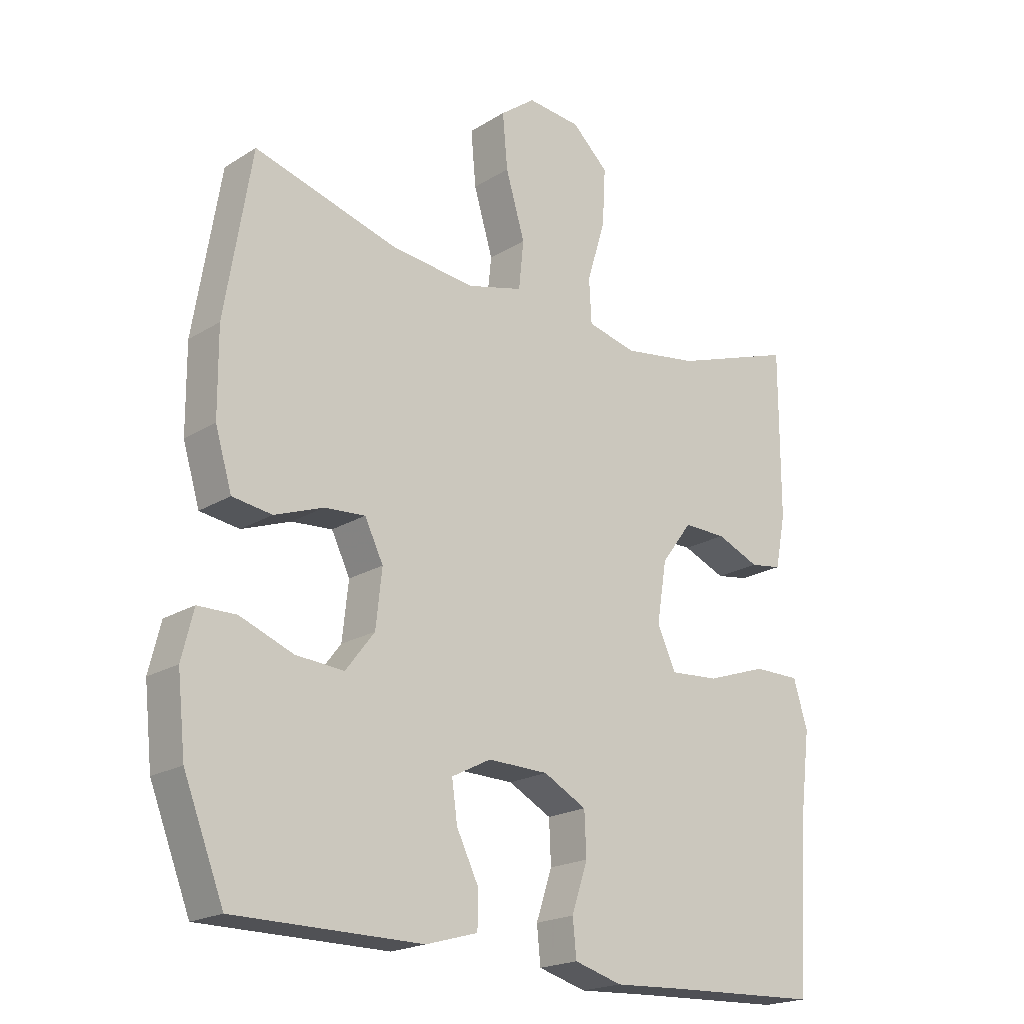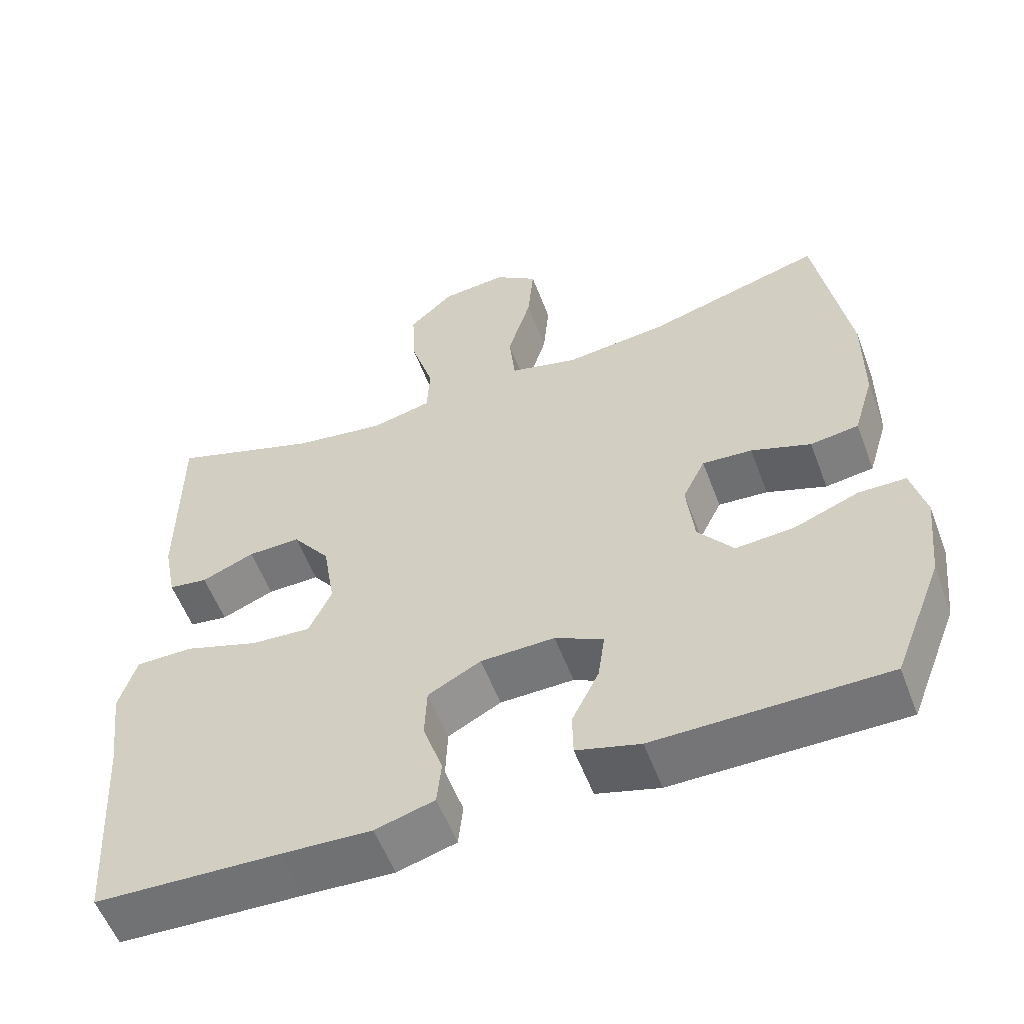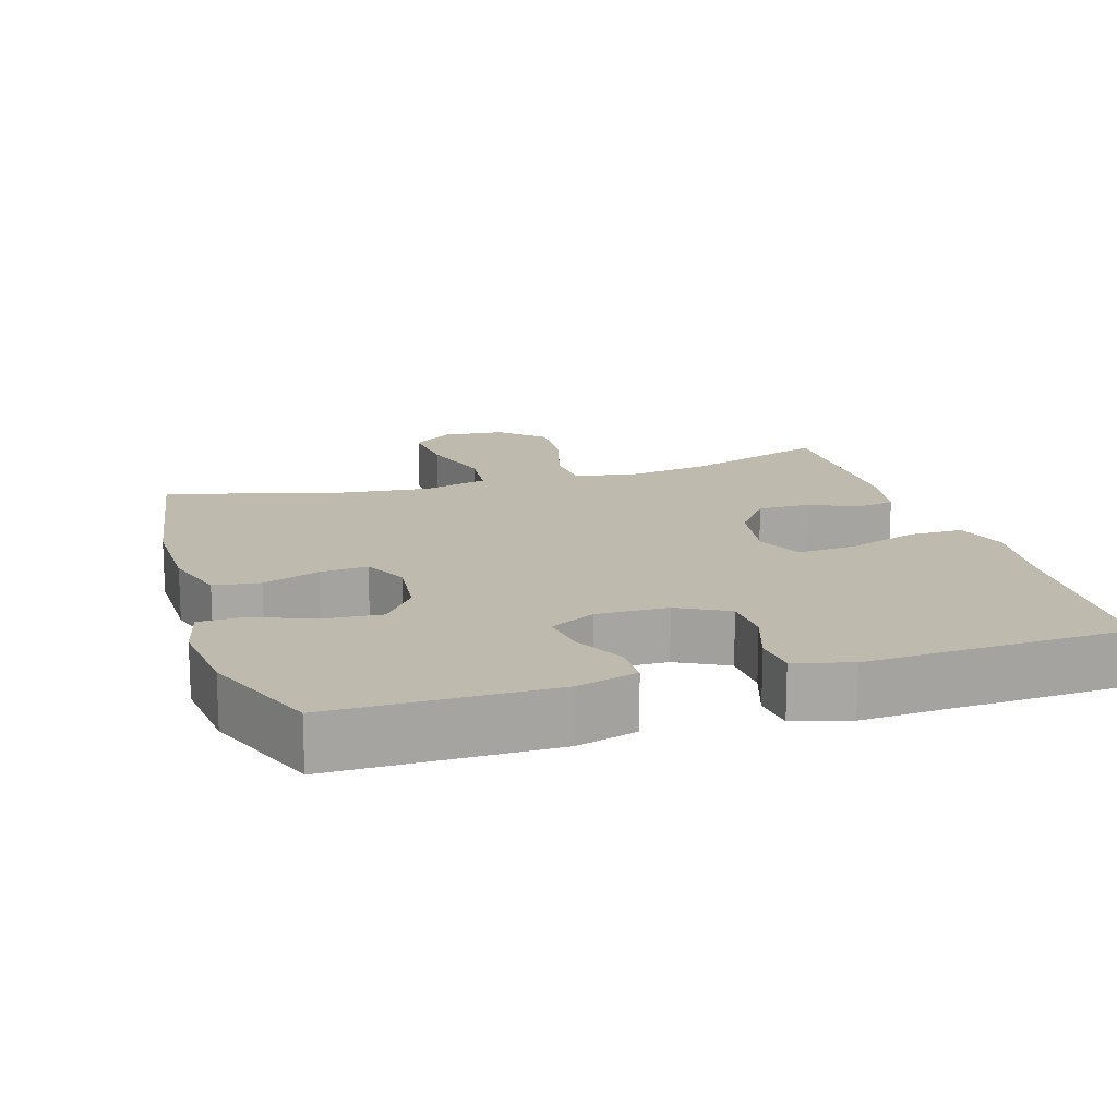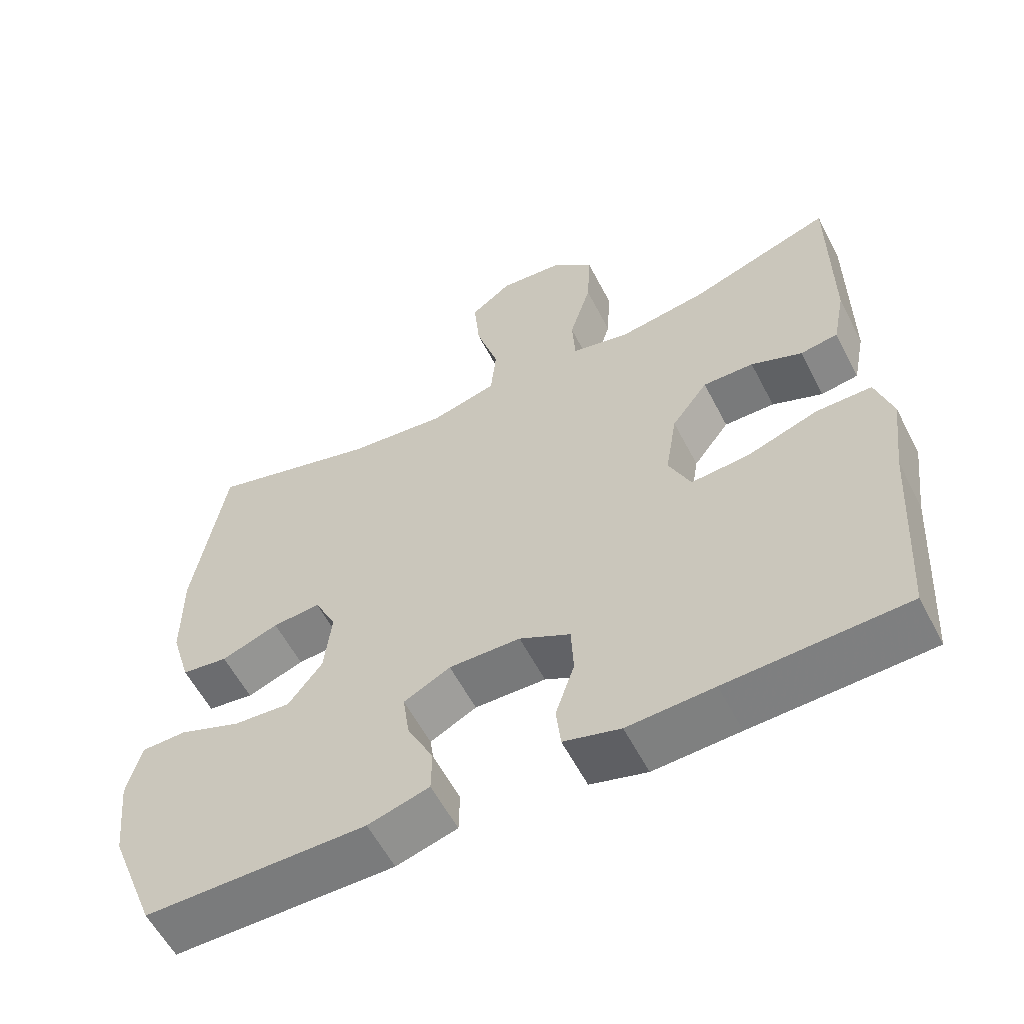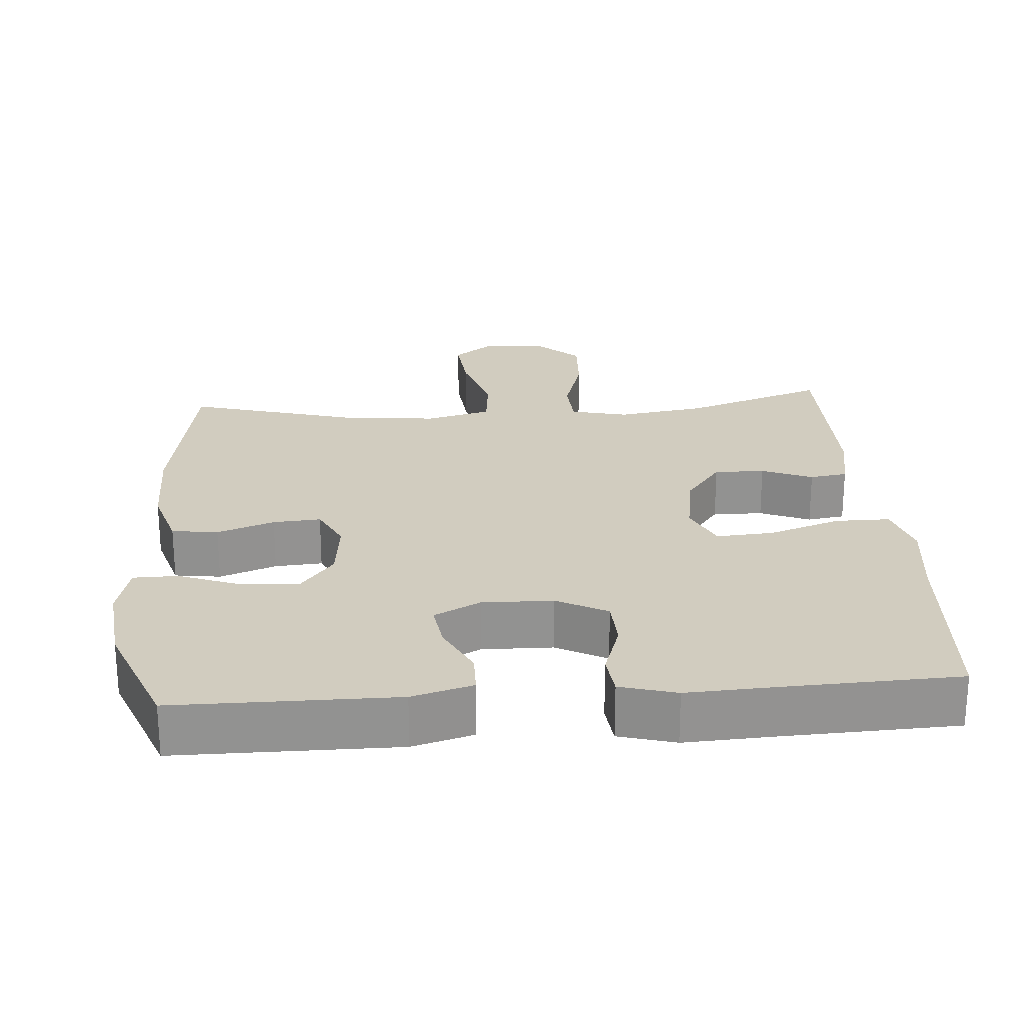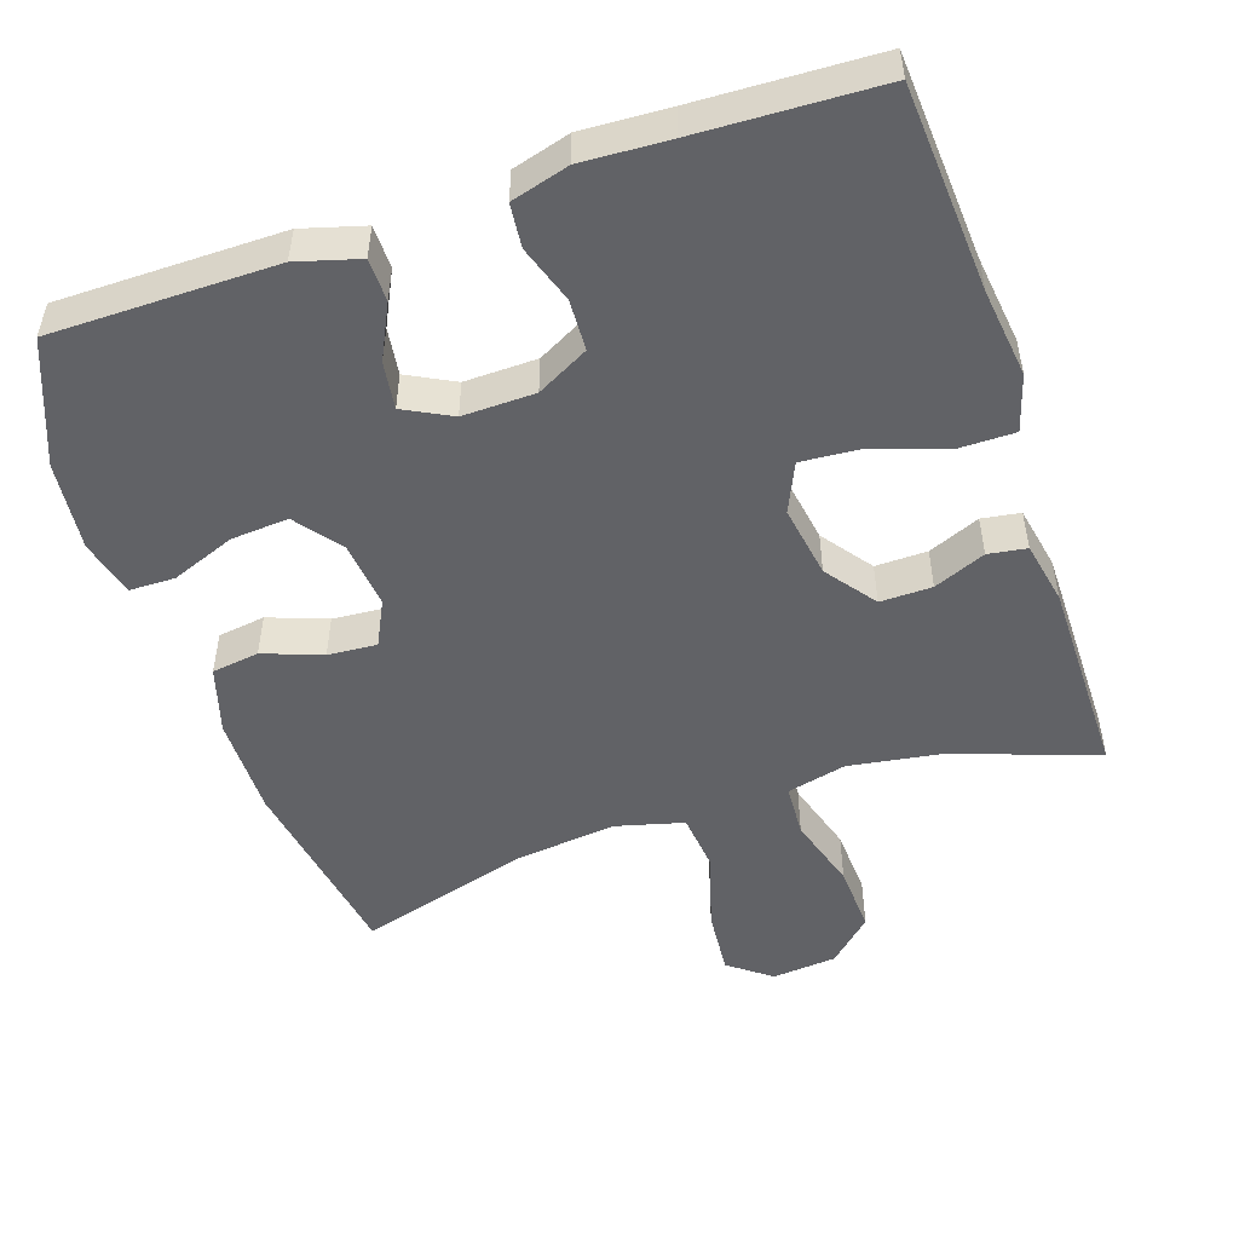
<metadata>
{"format":"obj","ext":"obj","renderer":"f3d","projection":"perspective","resolution":1024,"background":"white","views":[{"elev":-20.1,"azim":138.4,"up":"+Z"},{"elev":-56.5,"azim":20.6,"up":"+Z"},{"elev":15.7,"azim":162.8,"up":"+Y"},{"elev":-58.4,"azim":-152.7,"up":"+Z"},{"elev":24.0,"azim":175.7,"up":"+Y"},{"elev":-50.7,"azim":-161.4,"up":"+Y"}]}
</metadata>
<code>
v 0.5 0.07 -0.5
v 0.196 0.07 -0.501
v 0.112 0.07 -0.477
v 0.111 0.07 -0.419
v 0.147 0.07 -0.346
v 0.156 0.07 -0.282
v 0.092 0.07 -0.249
v -0.006 0.07 -0.251
v -0.076 0.07 -0.288
v -0.079 0.07 -0.357
v -0.053 0.07 -0.435
v -0.059 0.07 -0.494
v -0.137 0.07 -0.516
v -0.255 0.07 -0.51
v -0.5 0.07 -0.5
v -0.518 0.07 -0.22
v -0.533 0.07 -0.1
v -0.51 0.07 -0.024
v -0.434 0.07 -0.024
v -0.335 0.07 -0.058
v -0.255 0.07 -0.064
v -0.225 0.07 0.002
v -0.241 0.07 0.1
v -0.291 0.07 0.167
v -0.361 0.07 0.166
v -0.431 0.07 0.137
v -0.483 0.07 0.145
v -0.5 0.07 0.231
v -0.5 0.07 0.5
v -0.303 0.07 0.432
v -0.181 0.07 0.413
v -0.101 0.07 0.432
v -0.097 0.07 0.503
v -0.127 0.07 0.602
v -0.132 0.07 0.694
v -0.073 0.07 0.749
v 0.014 0.07 0.757
v 0.071 0.07 0.714
v 0.063 0.07 0.625
v 0.032 0.07 0.521
v 0.04 0.07 0.443
v 0.131 0.07 0.419
v 0.267 0.07 0.434
v 0.5 0.07 0.5
v 0.543 0.07 0.238
v 0.542 0.07 0.102
v 0.515 0.07 0.012
v 0.451 0.07 0.003
v 0.372 0.07 0.032
v 0.306 0.07 0.037
v 0.276 0.07 -0.024
v 0.286 0.07 -0.115
v 0.333 0.07 -0.176
v 0.411 0.07 -0.17
v 0.497 0.07 -0.137
v 0.559 0.07 -0.138
v 0.578 0.07 -0.215
v 0.565 0.07 -0.335
v 0.5 0 -0.5
v 0.196 0 -0.501
v 0.112 0 -0.477
v 0.111 0 -0.419
v 0.147 0 -0.346
v 0.156 0 -0.282
v 0.092 0 -0.249
v -0.006 0 -0.251
v -0.076 0 -0.288
v -0.079 0 -0.357
v -0.053 0 -0.435
v -0.059 0 -0.494
v -0.137 0 -0.516
v -0.255 0 -0.51
v -0.5 0 -0.5
v -0.518 0 -0.22
v -0.533 0 -0.1
v -0.51 0 -0.024
v -0.434 0 -0.024
v -0.335 0 -0.058
v -0.255 0 -0.064
v -0.225 0 0.002
v -0.241 0 0.1
v -0.291 0 0.167
v -0.361 0 0.166
v -0.431 0 0.137
v -0.483 0 0.145
v -0.5 0 0.231
v -0.5 0 0.5
v -0.303 0 0.432
v -0.181 0 0.413
v -0.101 0 0.432
v -0.097 0 0.503
v -0.127 0 0.602
v -0.132 0 0.694
v -0.073 0 0.749
v 0.014 0 0.757
v 0.071 0 0.714
v 0.063 0 0.625
v 0.032 0 0.521
v 0.04 0 0.443
v 0.131 0 0.419
v 0.267 0 0.434
v 0.5 0 0.5
v 0.543 0 0.238
v 0.542 0 0.102
v 0.515 0 0.012
v 0.451 0 0.003
v 0.372 0 0.032
v 0.306 0 0.037
v 0.276 0 -0.024
v 0.286 0 -0.115
v 0.333 0 -0.176
v 0.411 0 -0.17
v 0.497 0 -0.137
v 0.559 0 -0.138
v 0.578 0 -0.215
v 0.565 0 -0.335
f 54 55 56 57
f 53 54 57 58
f 46 47 48 49
f 46 49 50
f 43 44 45 46
f 42 43 46 50
f 41 42 50 51
f 37 38 39 40
f 35 36 37 40
f 33 34 35 40
f 32 33 40 41
f 31 32 41 51
f 27 28 29 30
f 25 26 27 30
f 24 25 30 31
f 23 24 31 51
f 17 18 19 20
f 16 17 20 21
f 14 15 16 21
f 13 14 21 22
f 10 11 12 13
f 9 10 13 22
f 2 3 4 5
f 2 5 6
f 53 58 1 2
f 52 53 2 6
f 51 52 6 7
f 23 51 7 8
f 8 9 22 23
f 115 114 113 112
f 116 115 112 111
f 107 106 105 104
f 108 107 104
f 104 103 102 101
f 108 104 101 100
f 109 108 100 99
f 98 97 96 95
f 98 95 94 93
f 98 93 92 91
f 99 98 91 90
f 109 99 90 89
f 88 87 86 85
f 88 85 84 83
f 89 88 83 82
f 109 89 82 81
f 78 77 76 75
f 79 78 75 74
f 79 74 73 72
f 80 79 72 71
f 71 70 69 68
f 80 71 68 67
f 63 62 61 60
f 64 63 60
f 60 59 116 111
f 64 60 111 110
f 65 64 110 109
f 66 65 109 81
f 81 80 67 66
f 1 59 60 2
f 2 60 61 3
f 3 61 62 4
f 4 62 63 5
f 5 63 64 6
f 6 64 65 7
f 7 65 66 8
f 8 66 67 9
f 9 67 68 10
f 10 68 69 11
f 11 69 70 12
f 12 70 71 13
f 13 71 72 14
f 14 72 73 15
f 15 73 74 16
f 16 74 75 17
f 17 75 76 18
f 18 76 77 19
f 19 77 78 20
f 20 78 79 21
f 21 79 80 22
f 22 80 81 23
f 23 81 82 24
f 24 82 83 25
f 25 83 84 26
f 26 84 85 27
f 27 85 86 28
f 28 86 87 29
f 29 87 88 30
f 30 88 89 31
f 31 89 90 32
f 32 90 91 33
f 33 91 92 34
f 34 92 93 35
f 35 93 94 36
f 36 94 95 37
f 37 95 96 38
f 38 96 97 39
f 39 97 98 40
f 40 98 99 41
f 41 99 100 42
f 42 100 101 43
f 43 101 102 44
f 44 102 103 45
f 45 103 104 46
f 46 104 105 47
f 47 105 106 48
f 48 106 107 49
f 49 107 108 50
f 50 108 109 51
f 51 109 110 52
f 52 110 111 53
f 53 111 112 54
f 54 112 113 55
f 55 113 114 56
f 56 114 115 57
f 57 115 116 58
f 58 116 59 1

</code>
